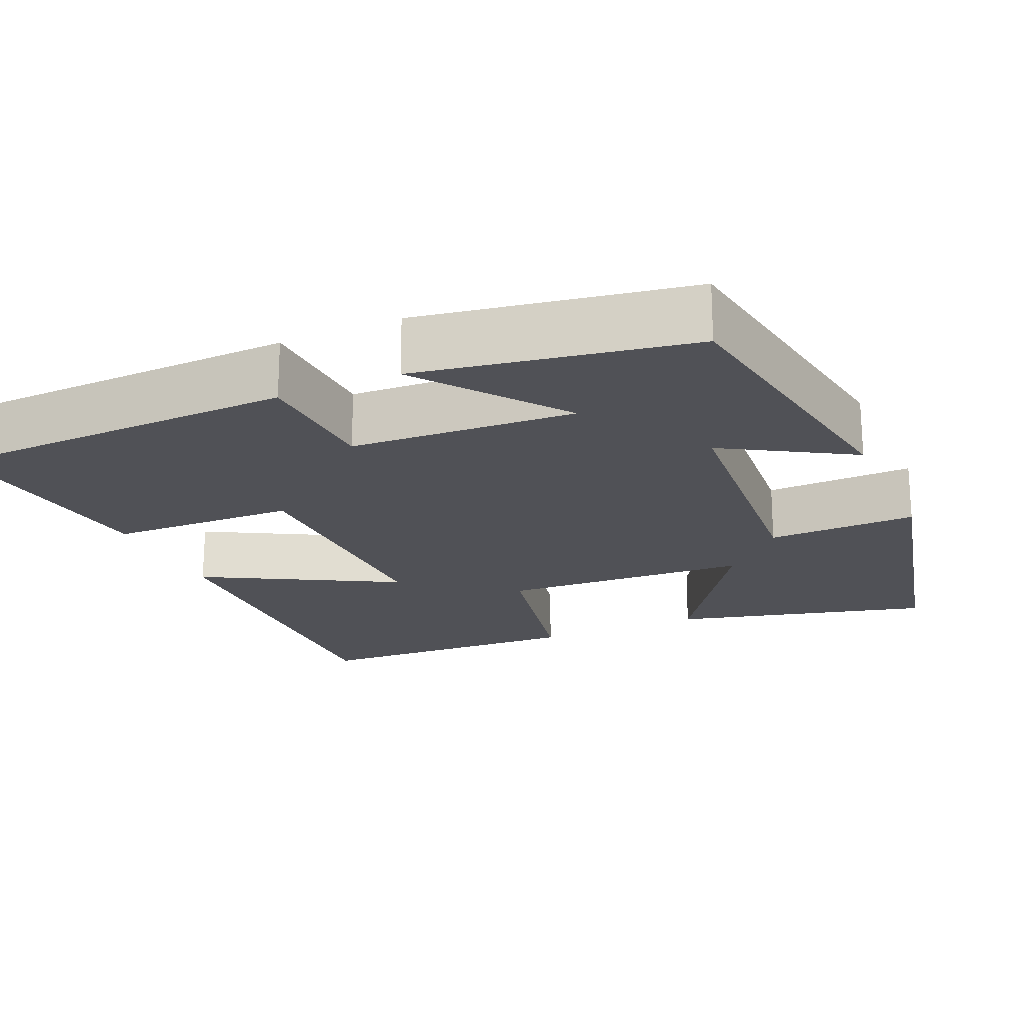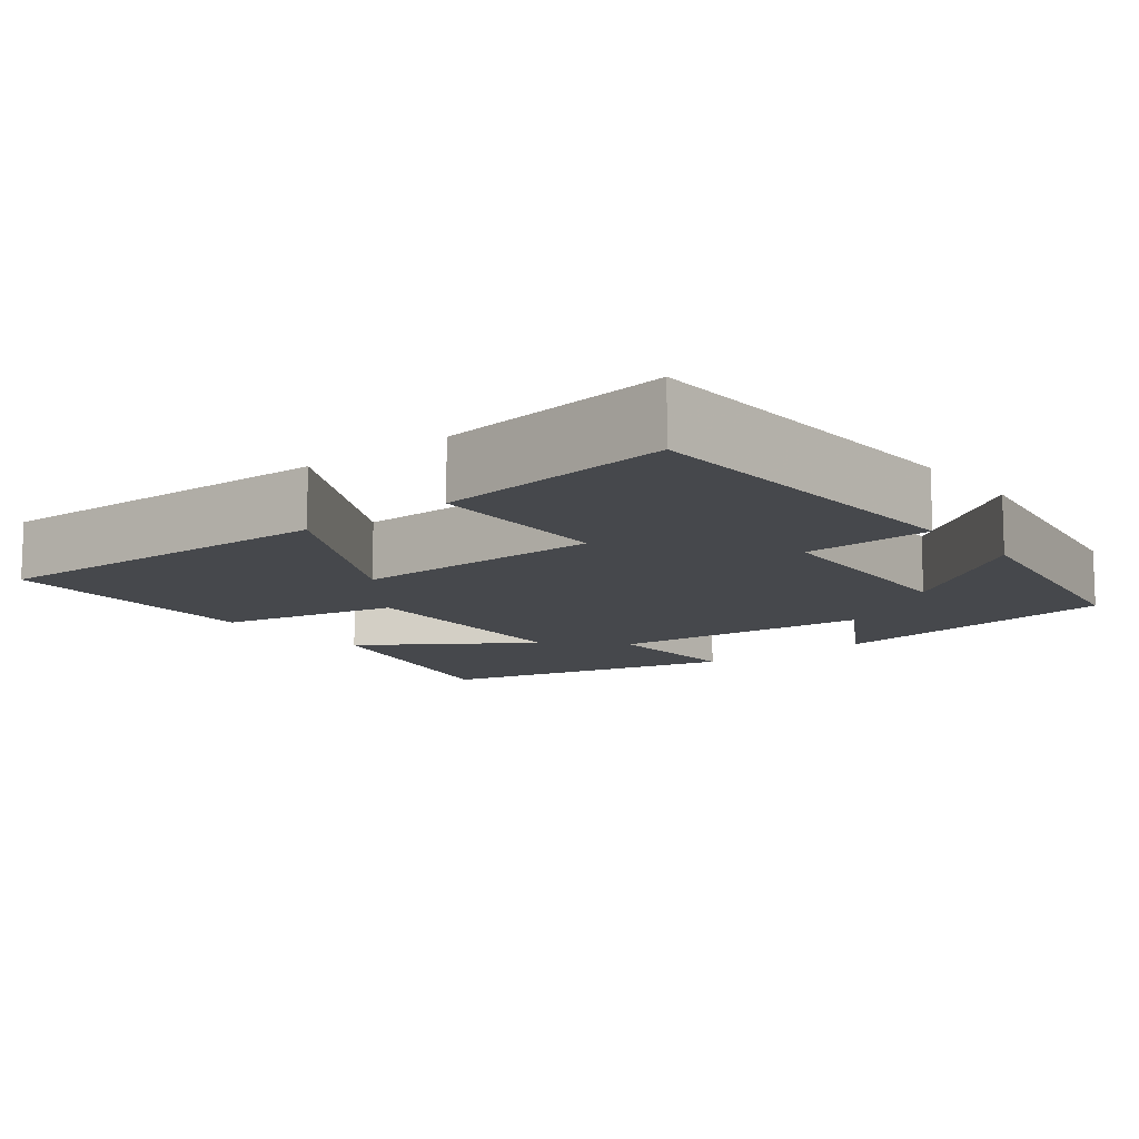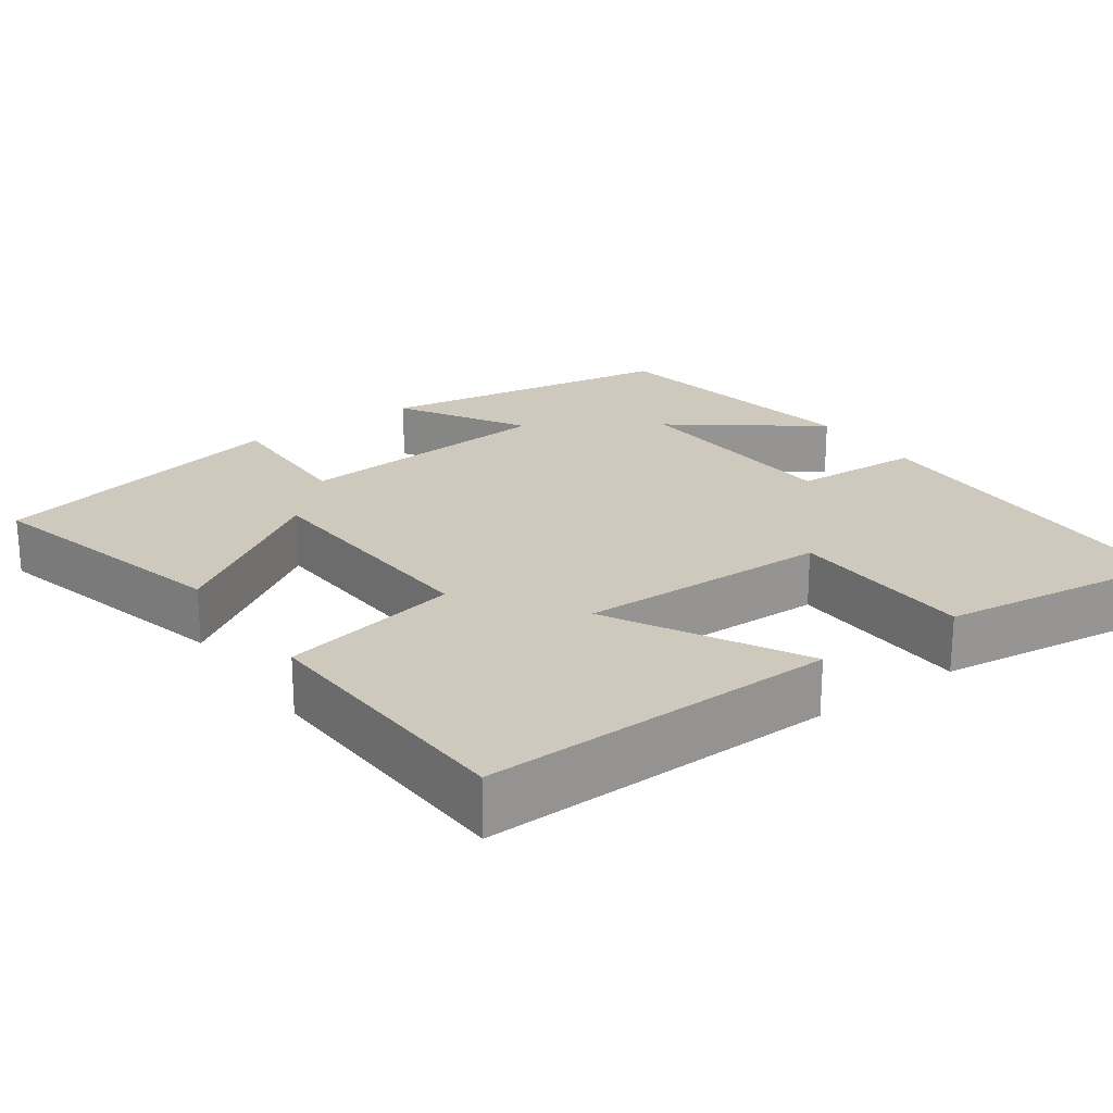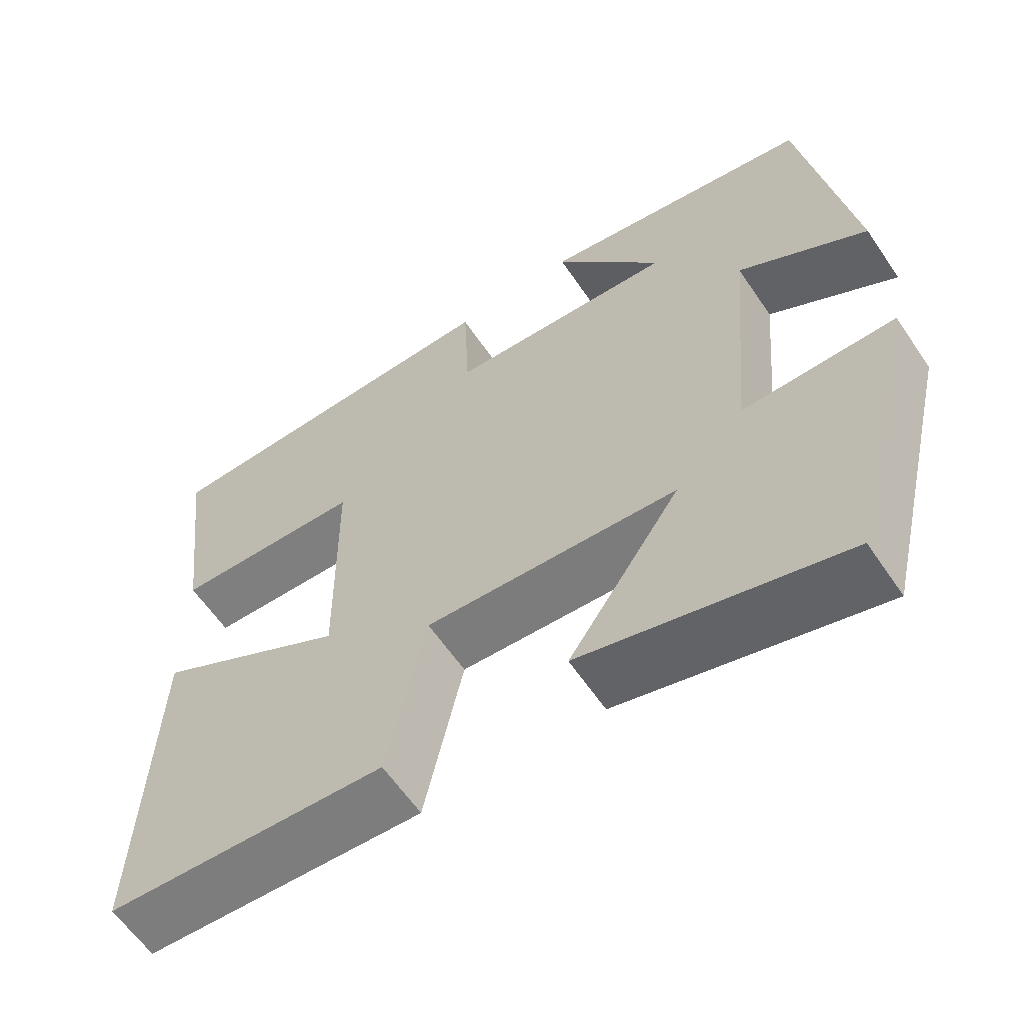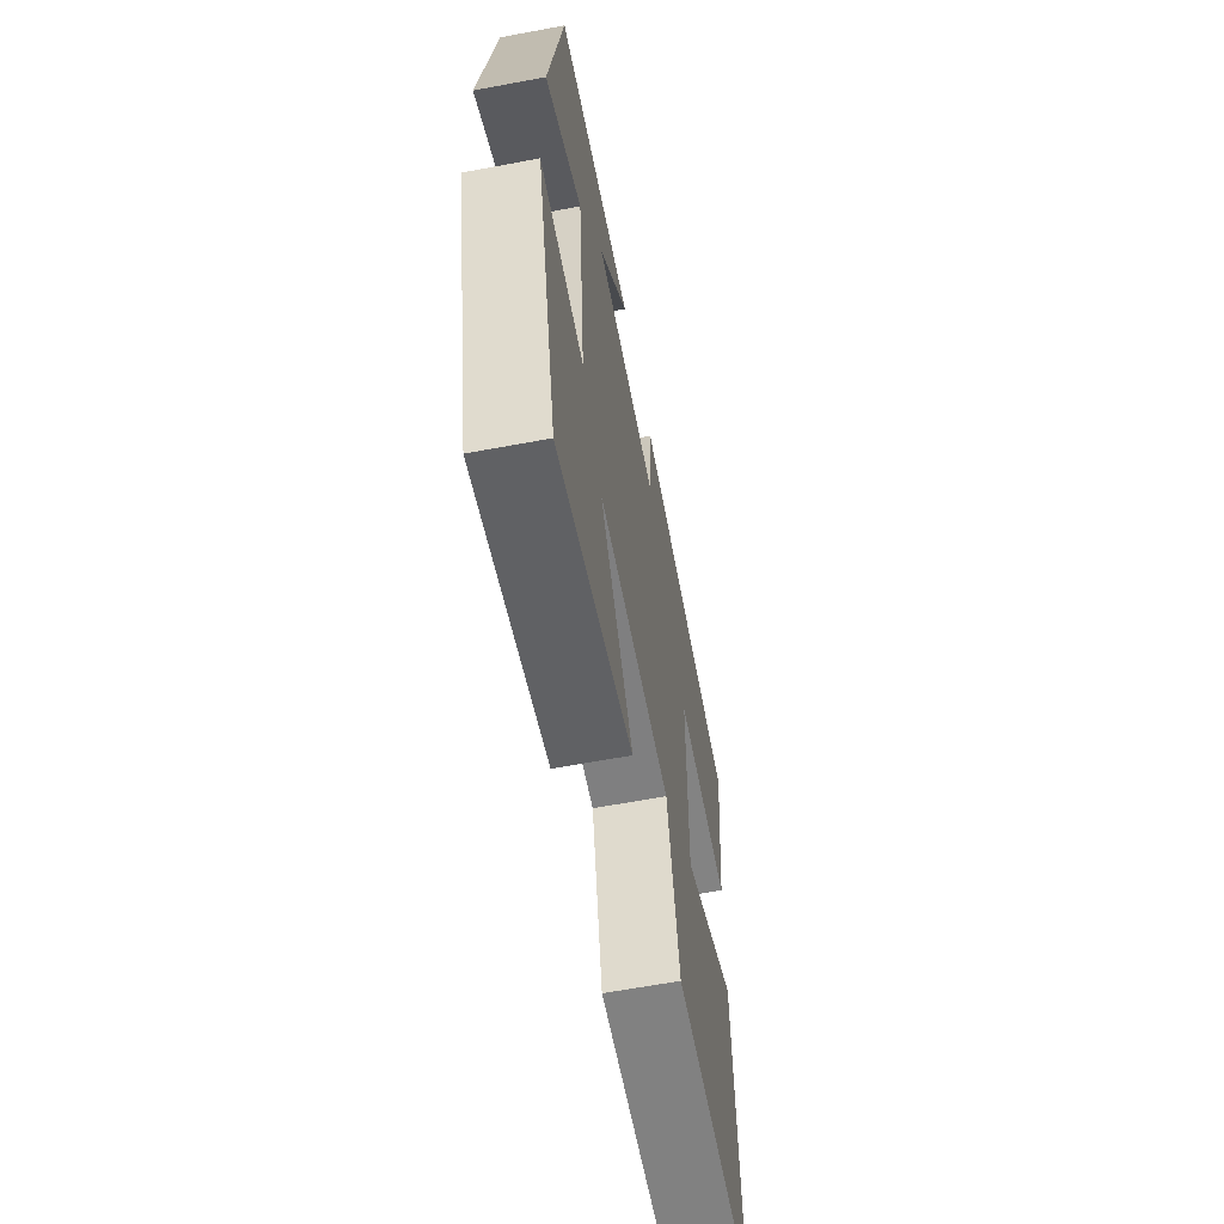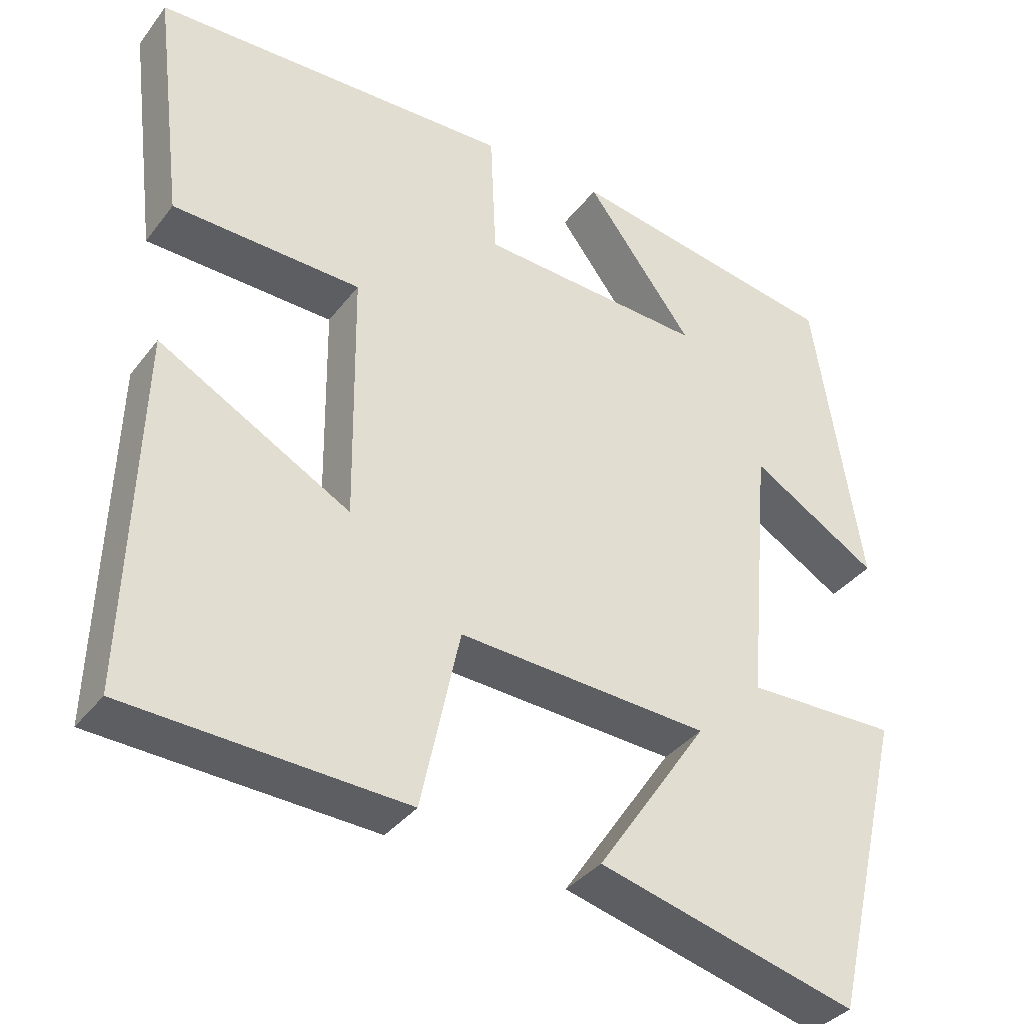
<metadata>
{"format":"obj","ext":"obj","renderer":"f3d","projection":"perspective","resolution":1024,"background":"white","views":[{"elev":-20.5,"azim":24.2,"up":"+Y"},{"elev":-11.4,"azim":-51.3,"up":"+Y"},{"elev":22.6,"azim":-125.0,"up":"+Y"},{"elev":-61.1,"azim":34.1,"up":"+Z"},{"elev":-63.1,"azim":100.7,"up":"+Z"},{"elev":-36.1,"azim":-32.3,"up":"+Z"}]}
</metadata>
<code>
v 0.439 0.07 0.438
v 0.5 0.07 0.047
v 0.336 0.07 0.146
v 0.306 0.07 -0.198
v 0.5 0.07 -0.195
v 0.406 0.07 -0.588
v 0.073 0.07 -0.5
v 0.217 0.07 -0.287
v -0.107 0.07 -0.267
v -0.157 0.07 -0.5
v -0.515 0.07 -0.482
v -0.5 0.07 -0.02
v -0.253 0.07 -0.157
v -0.257 0.07 0.171
v -0.5 0.07 0.18
v -0.538 0.07 0.488
v -0.073 0.07 0.5
v -0.066 0.07 0.332
v 0.226 0.07 0.314
v 0.087 0.07 0.5
v 0.439 0 0.438
v 0.5 0 0.047
v 0.336 0 0.146
v 0.306 0 -0.198
v 0.5 0 -0.195
v 0.406 0 -0.588
v 0.073 0 -0.5
v 0.217 0 -0.287
v -0.107 0 -0.267
v -0.157 0 -0.5
v -0.515 0 -0.482
v -0.5 0 -0.02
v -0.253 0 -0.157
v -0.257 0 0.171
v -0.5 0 0.18
v -0.538 0 0.488
v -0.073 0 0.5
v -0.066 0 0.332
v 0.226 0 0.314
v 0.087 0 0.5
f 19 20 1 2
f 16 17 18
f 15 16 18
f 14 15 18
f 13 14 18 19
f 11 12 13
f 10 11 13
f 9 10 13
f 8 9 13 19
f 6 7 8
f 5 6 8
f 4 5 8
f 3 4 8 19
f 2 3 19
f 22 21 40 39
f 38 37 36
f 38 36 35
f 38 35 34
f 39 38 34 33
f 33 32 31
f 33 31 30
f 33 30 29
f 39 33 29 28
f 28 27 26
f 28 26 25
f 28 25 24
f 39 28 24 23
f 39 23 22
f 1 21 22 2
f 2 22 23 3
f 3 23 24 4
f 4 24 25 5
f 5 25 26 6
f 6 26 27 7
f 7 27 28 8
f 8 28 29 9
f 9 29 30 10
f 10 30 31 11
f 11 31 32 12
f 12 32 33 13
f 13 33 34 14
f 14 34 35 15
f 15 35 36 16
f 16 36 37 17
f 17 37 38 18
f 18 38 39 19
f 19 39 40 20
f 20 40 21 1

</code>
